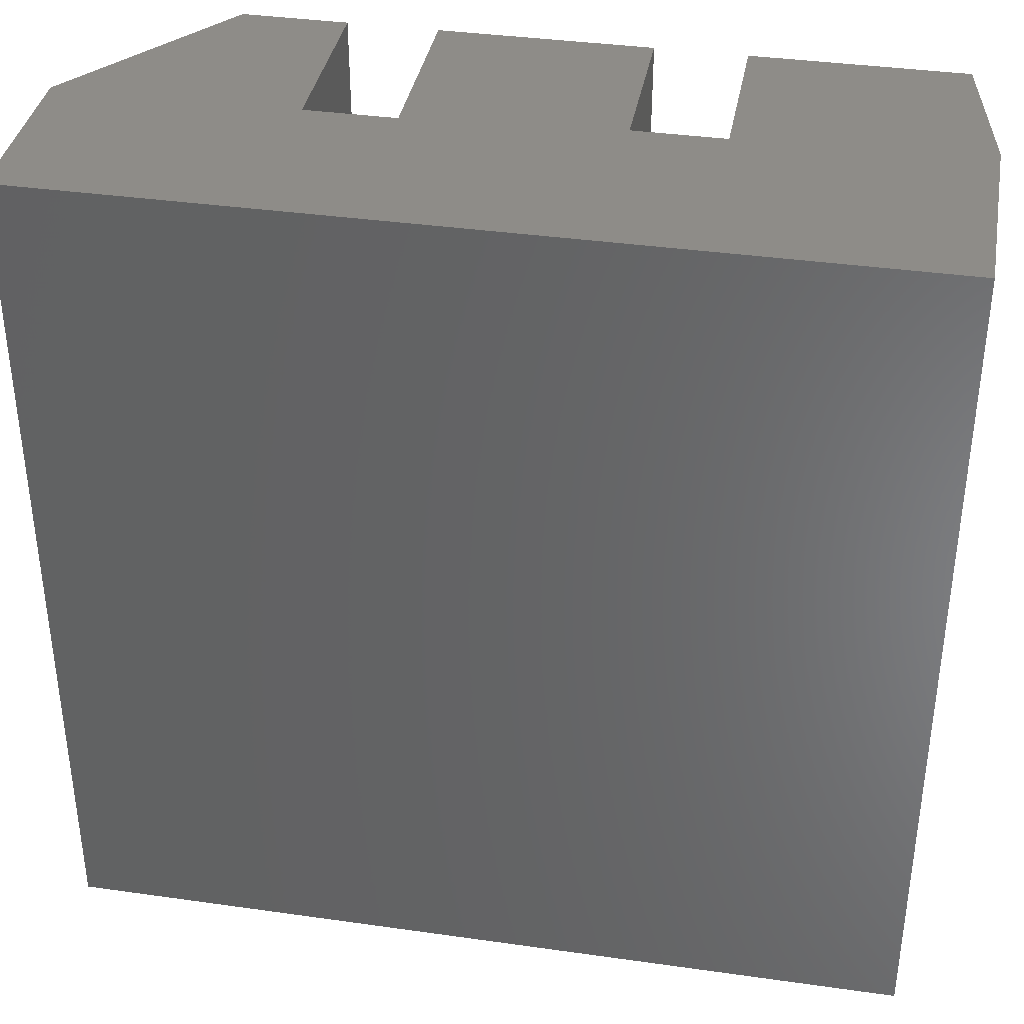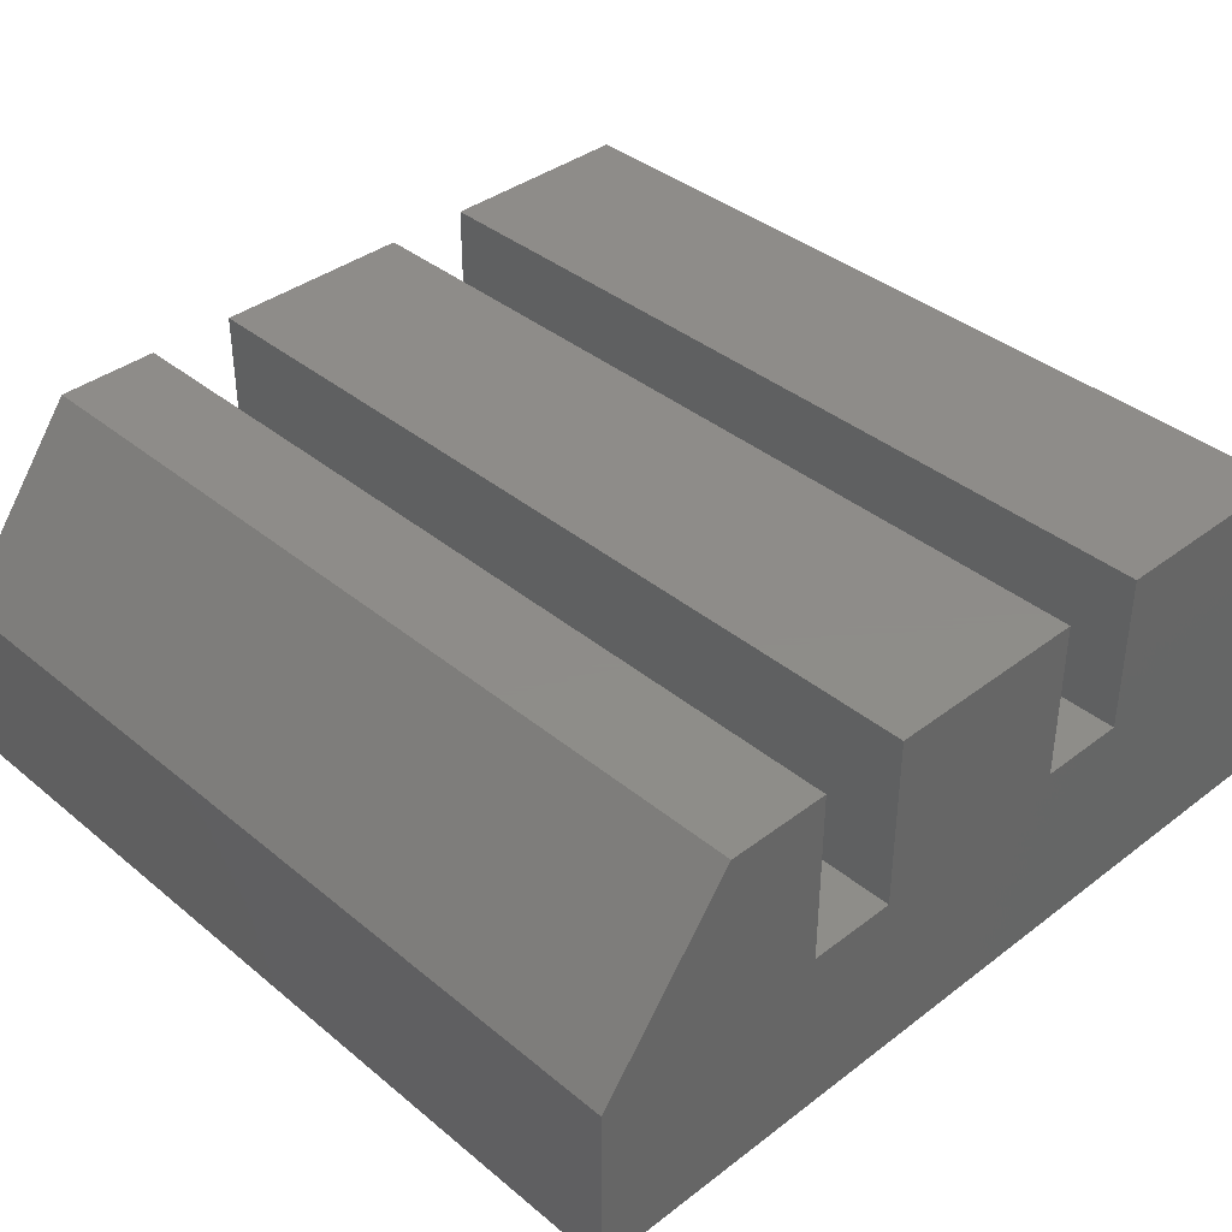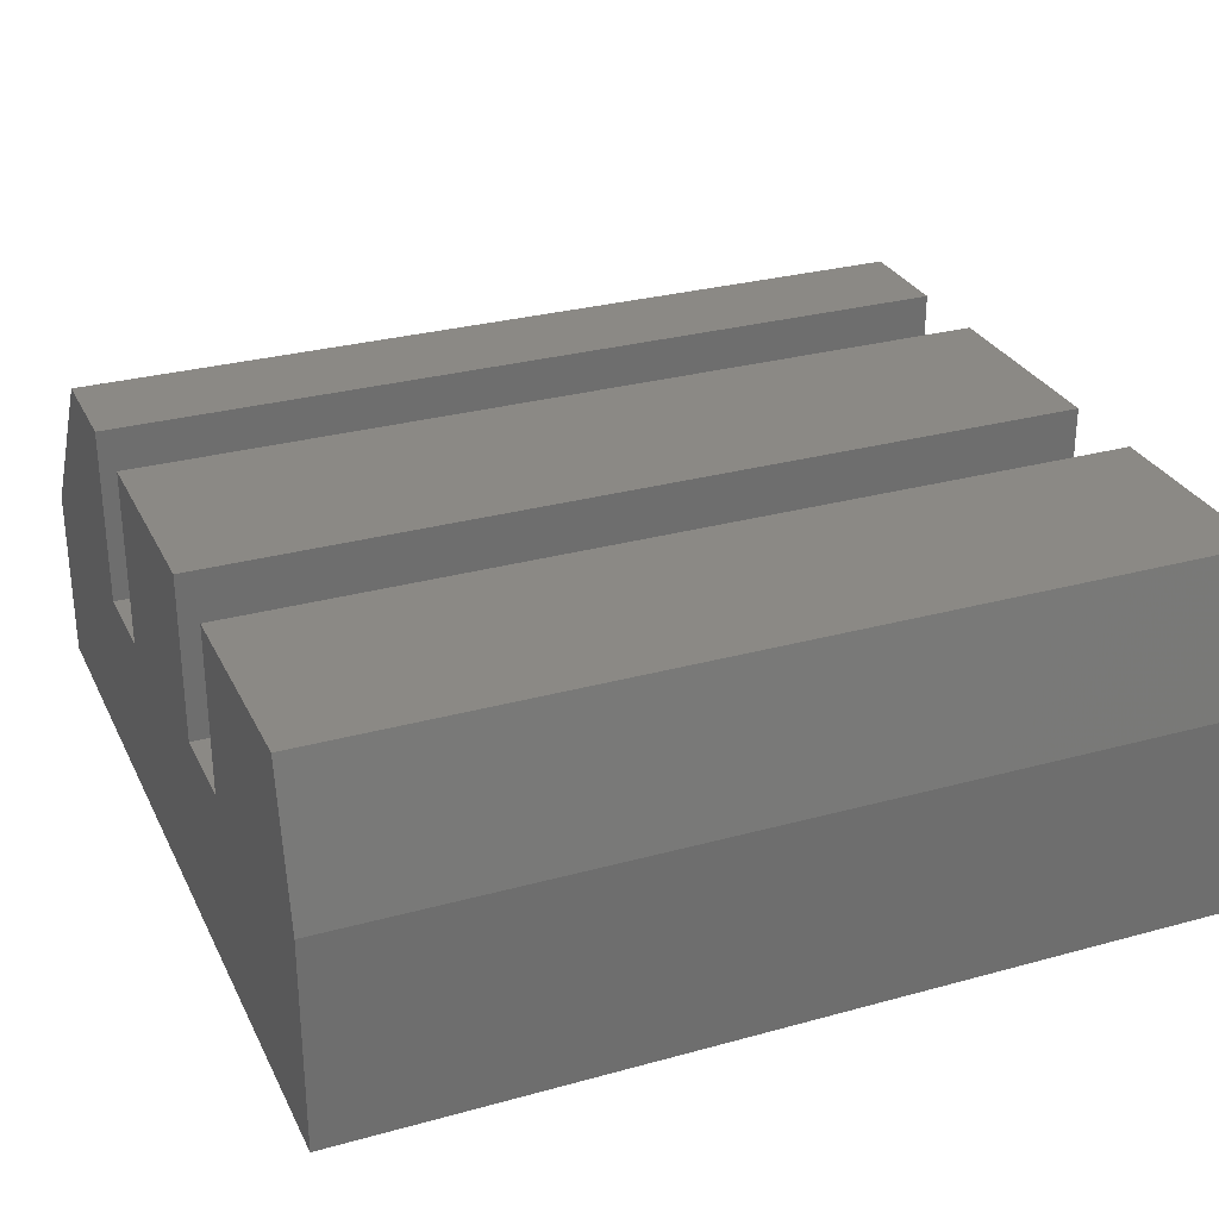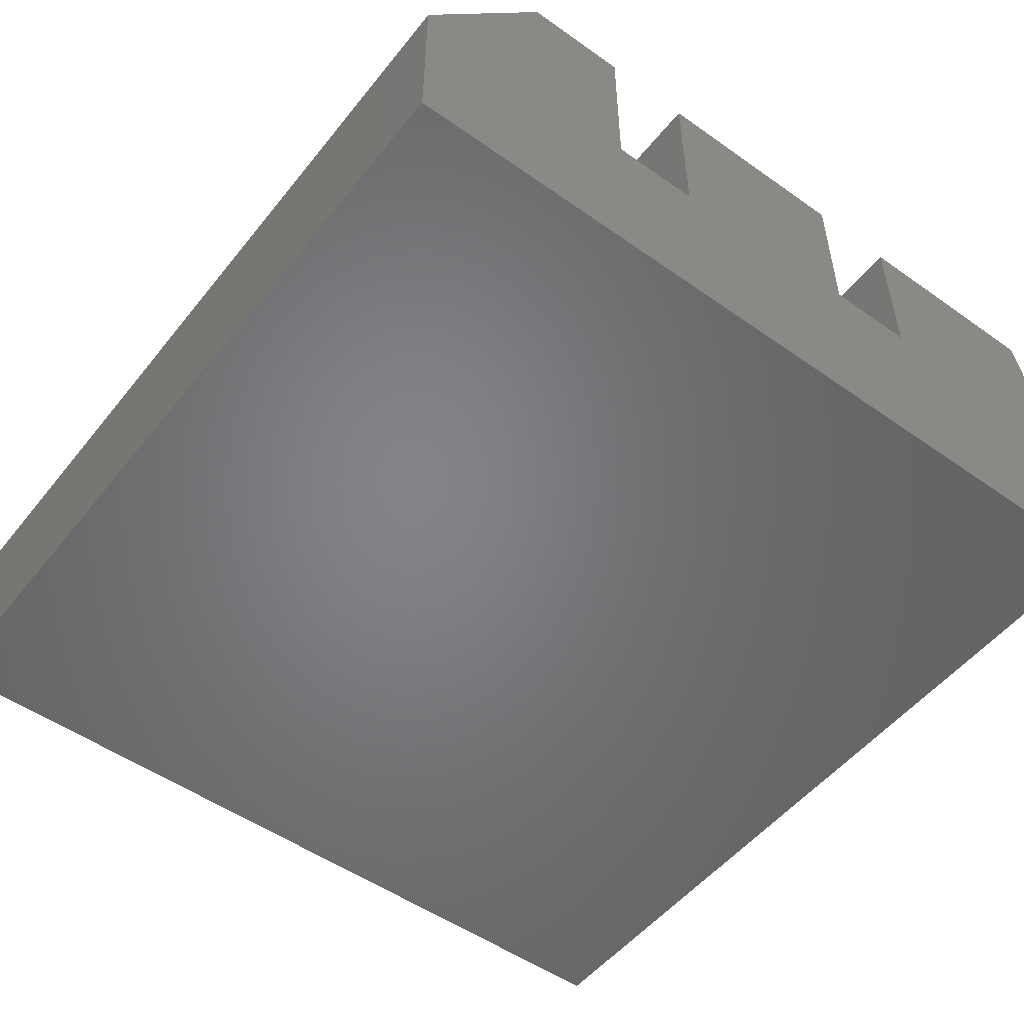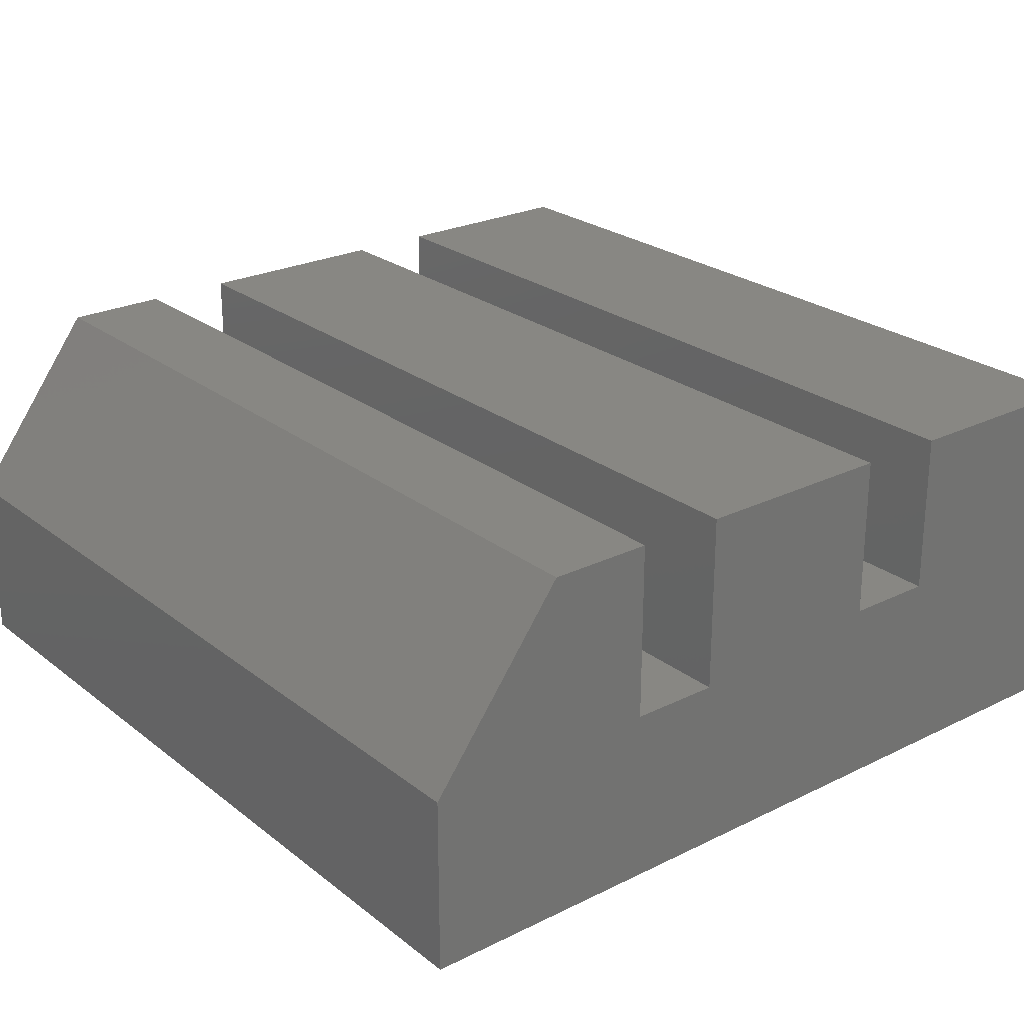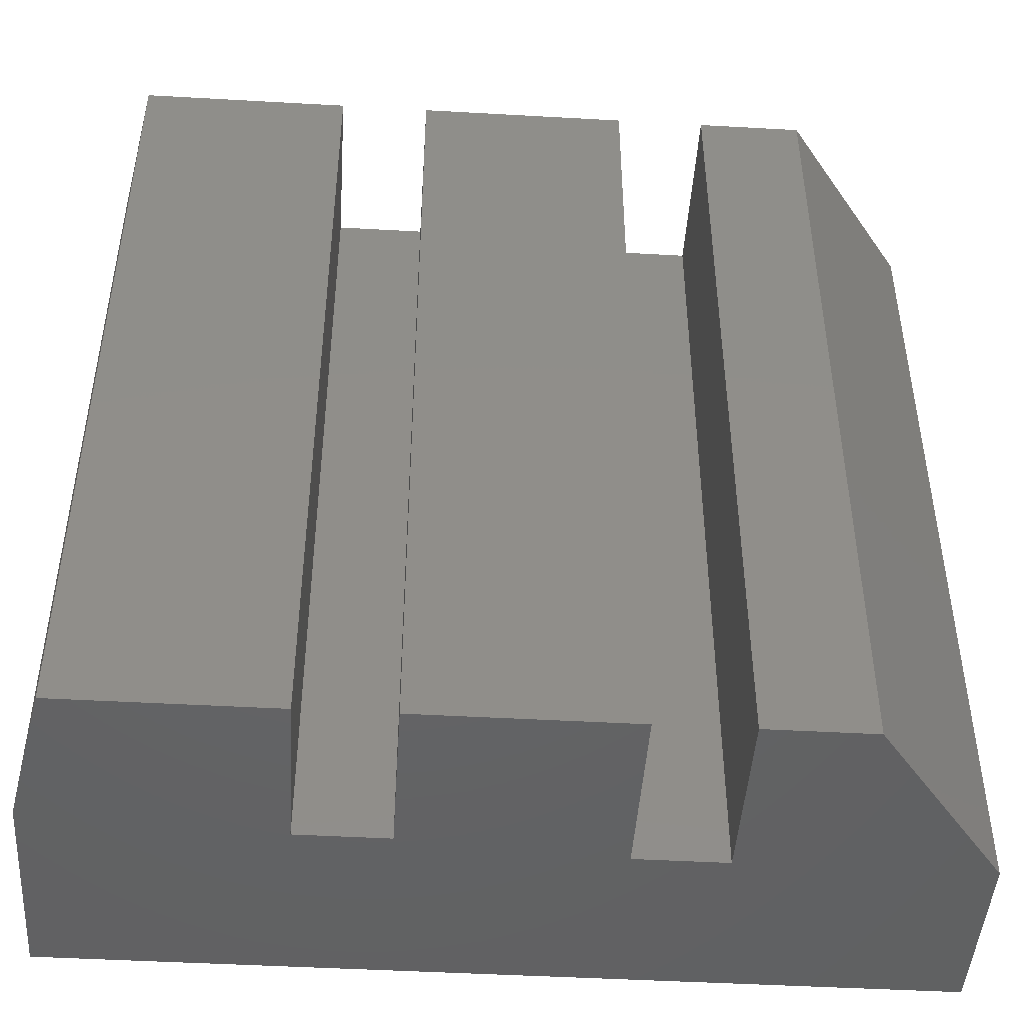
<metadata>
{"format":"stl","ext":"stl","renderer":"f3d","projection":"perspective","resolution":1024,"background":"white","views":[{"elev":37.4,"azim":-169.7,"up":"+Y"},{"elev":38.3,"azim":136.1,"up":"+Z"},{"elev":29.2,"azim":-112.2,"up":"+Z"},{"elev":-51.8,"azim":142.6,"up":"+Z"},{"elev":24.8,"azim":141.2,"up":"+Z"},{"elev":-46.2,"azim":-3.7,"up":"+Y"}]}
</metadata>
<code>
# stl→obj: 42 verts, 80 faces
v 0.9063 -0.01587 -0.5106
v -1.058 -0.9841 -0.5106
v -1.058 -0.01587 -0.5106
v 0.9063 -0.9841 -0.5106
v -1.058 -0.9841 -0.03651
v -1.058 -0.01587 -0.03651
v 0.9063 -0.01587 -0.1042
v 0.9063 -0.9841 -0.1042
v -1.058 0.9841 -0.5106
v 0.9063 0.9841 -0.5106
v -0.5159 -0.9841 -0.07037
v -0.9899 -0.9841 0.3021
v -0.3127 -0.9841 -0.07037
v -0.5159 -0.9841 0.3021
v 0.1614 -0.9841 -0.1042
v 0.3646 -0.9841 -0.1042
v 0.1614 -0.9841 0.3021
v -0.3127 -0.9841 0.3021
v 0.6016 -0.9841 0.3021
v 0.3646 -0.9841 0.3021
v -0.9899 -0.01587 0.3021
v -1.058 0.9841 -0.03651
v 0.6016 -0.01587 0.3021
v 0.9063 0.9841 -0.1042
v -0.5159 0.9841 -0.07037
v -0.9899 0.9841 0.3021
v -0.3127 0.9841 -0.07037
v -0.5159 0.9841 0.3021
v 0.1614 0.9841 -0.1042
v 0.3646 0.9841 -0.1042
v 0.1614 0.9841 0.3021
v -0.3127 0.9841 0.3021
v 0.6016 0.9841 0.3021
v 0.3646 0.9841 0.3021
v 0.3646 -0.01587 0.3021
v 0.3646 -0.01587 -0.1042
v 0.1614 -0.01587 -0.1042
v 0.1614 -0.01587 0.3021
v -0.3127 -0.01587 0.3021
v -0.3127 -0.01587 -0.07037
v -0.5159 -0.01587 -0.07037
v -0.5159 -0.01587 0.3021
f 1 2 3
f 1 4 2
f 3 5 6
f 3 2 5
f 7 4 1
f 7 8 4
f 1 3 9
f 1 9 10
f 11 12 5
f 11 5 2
f 13 11 2
f 14 12 11
f 15 13 2
f 4 16 15
f 4 15 2
f 17 18 13
f 17 13 15
f 8 16 4
f 19 20 16
f 19 16 8
f 6 12 21
f 6 5 12
f 3 6 22
f 3 22 9
f 23 8 7
f 23 19 8
f 7 1 10
f 7 10 24
f 25 22 26
f 25 9 22
f 27 9 25
f 28 25 26
f 29 9 27
f 10 29 30
f 10 9 29
f 31 27 32
f 31 29 27
f 24 10 30
f 33 30 34
f 33 24 30
f 35 19 23
f 35 20 19
f 36 20 35
f 36 16 20
f 37 16 36
f 37 15 16
f 38 15 37
f 38 17 15
f 39 17 38
f 39 18 17
f 40 18 39
f 40 13 18
f 41 13 40
f 41 11 13
f 42 11 41
f 42 14 11
f 21 14 42
f 21 12 14
f 6 21 26
f 6 26 22
f 23 7 24
f 23 24 33
f 35 23 33
f 35 33 34
f 36 35 34
f 36 34 30
f 37 36 30
f 37 30 29
f 38 37 29
f 38 29 31
f 39 38 31
f 39 31 32
f 40 39 32
f 40 32 27
f 41 40 27
f 41 27 25
f 42 41 25
f 42 25 28
f 21 42 28
f 21 28 26

</code>
